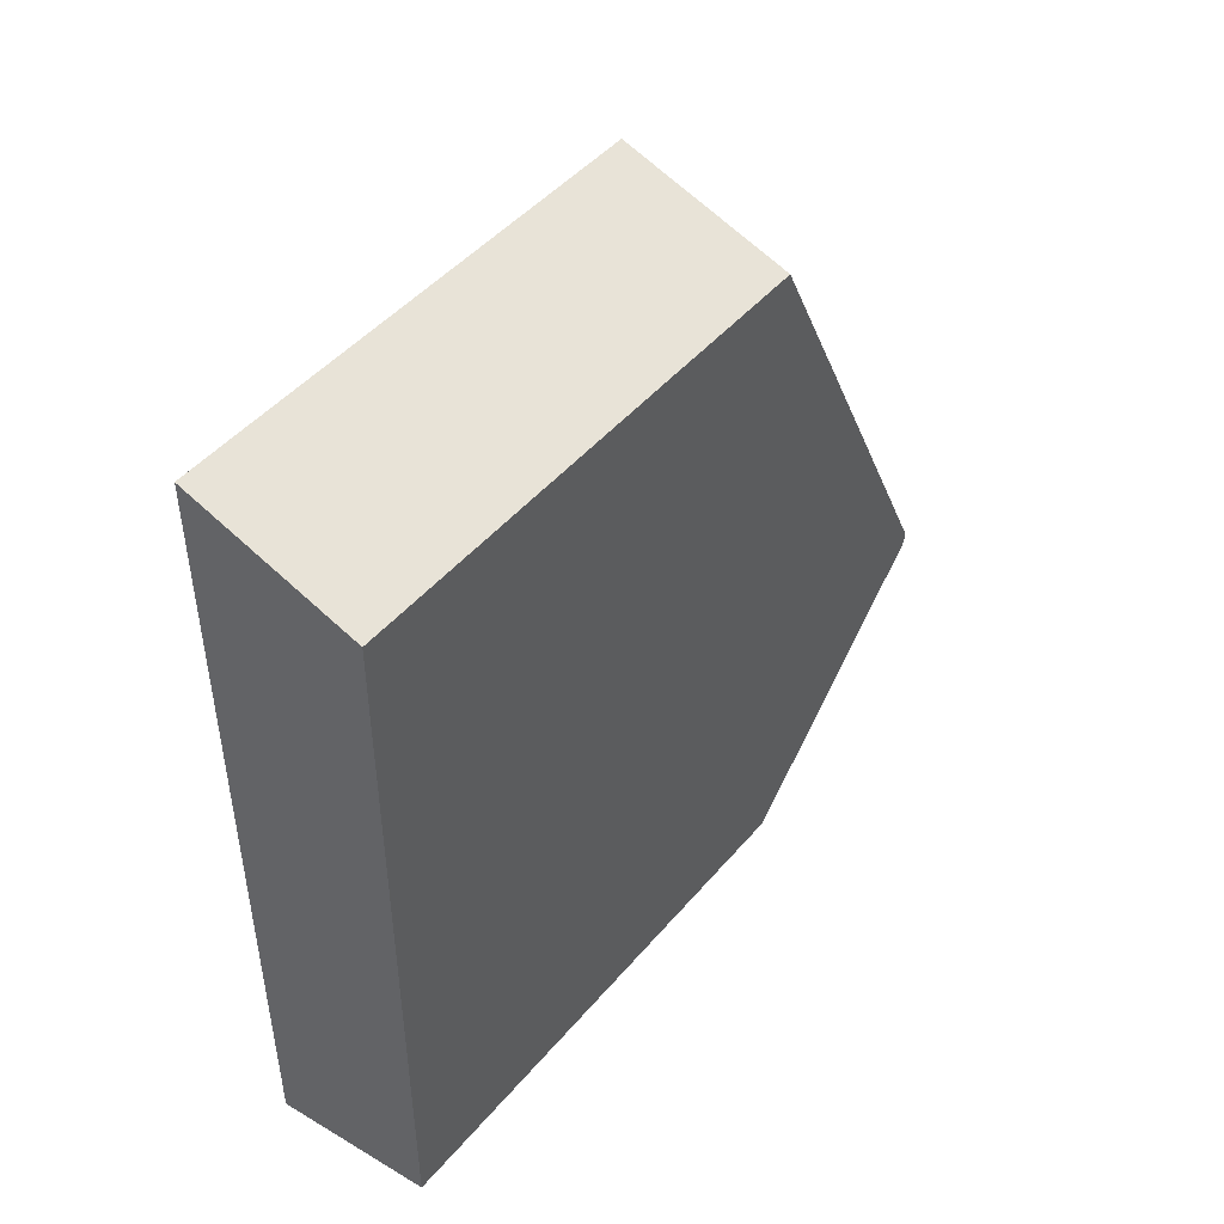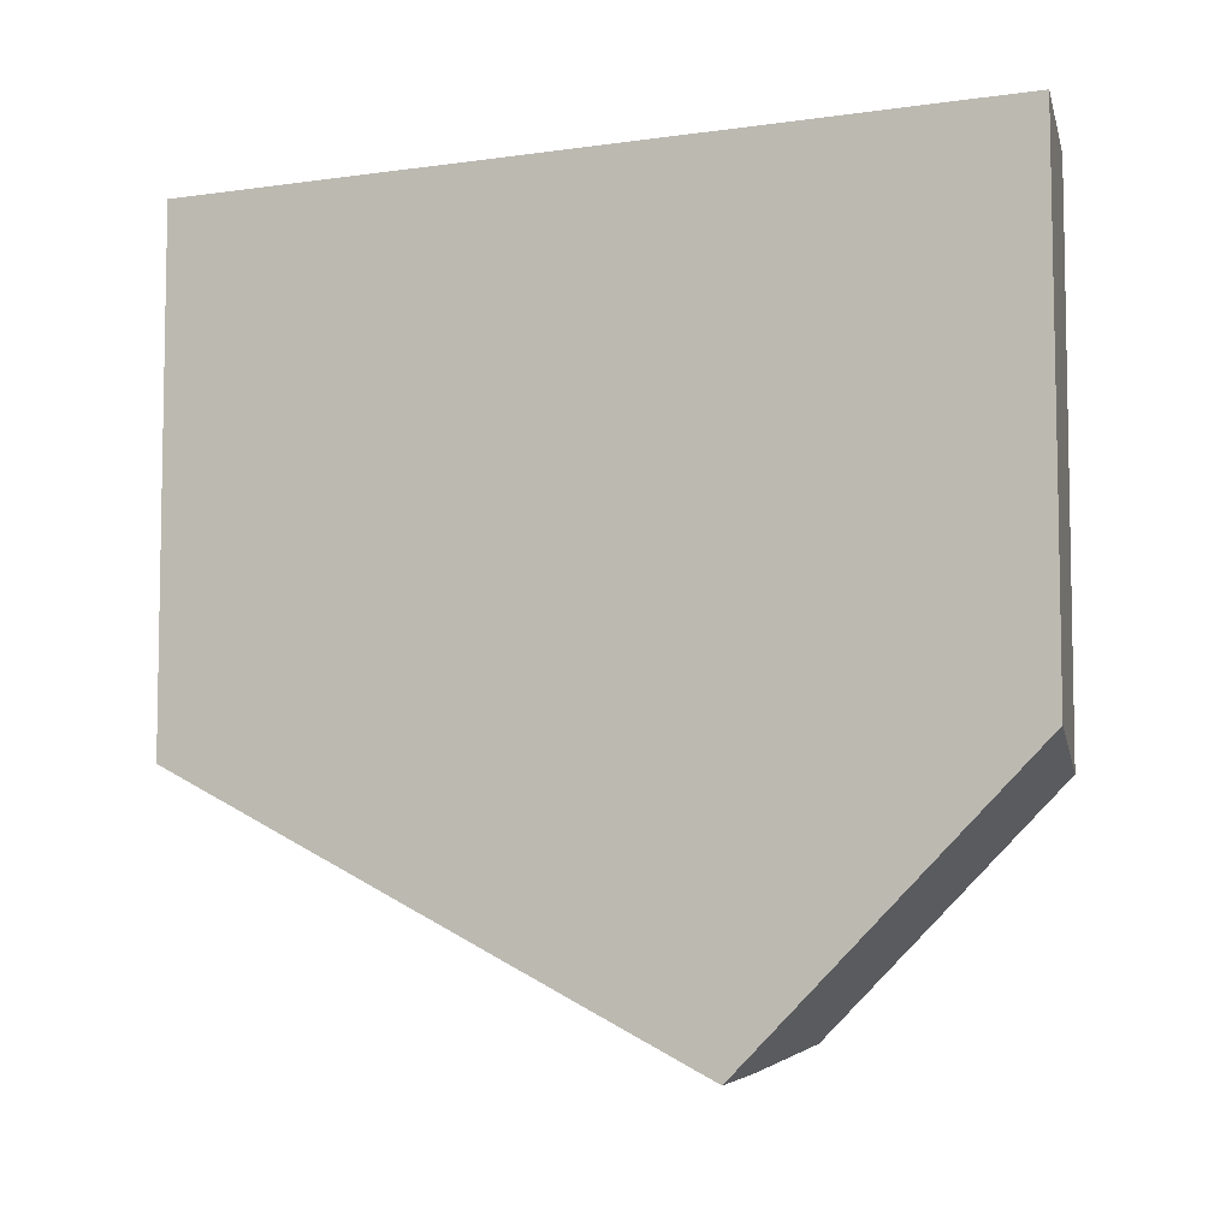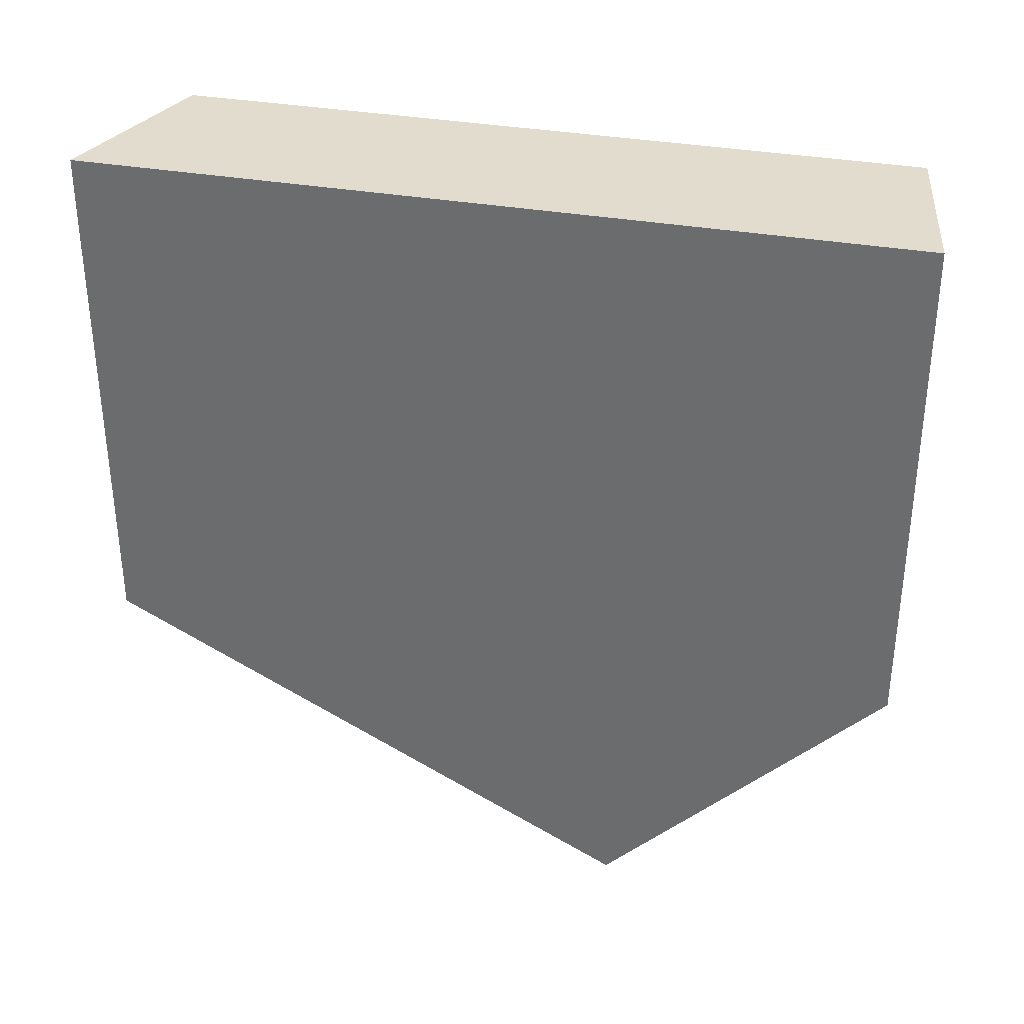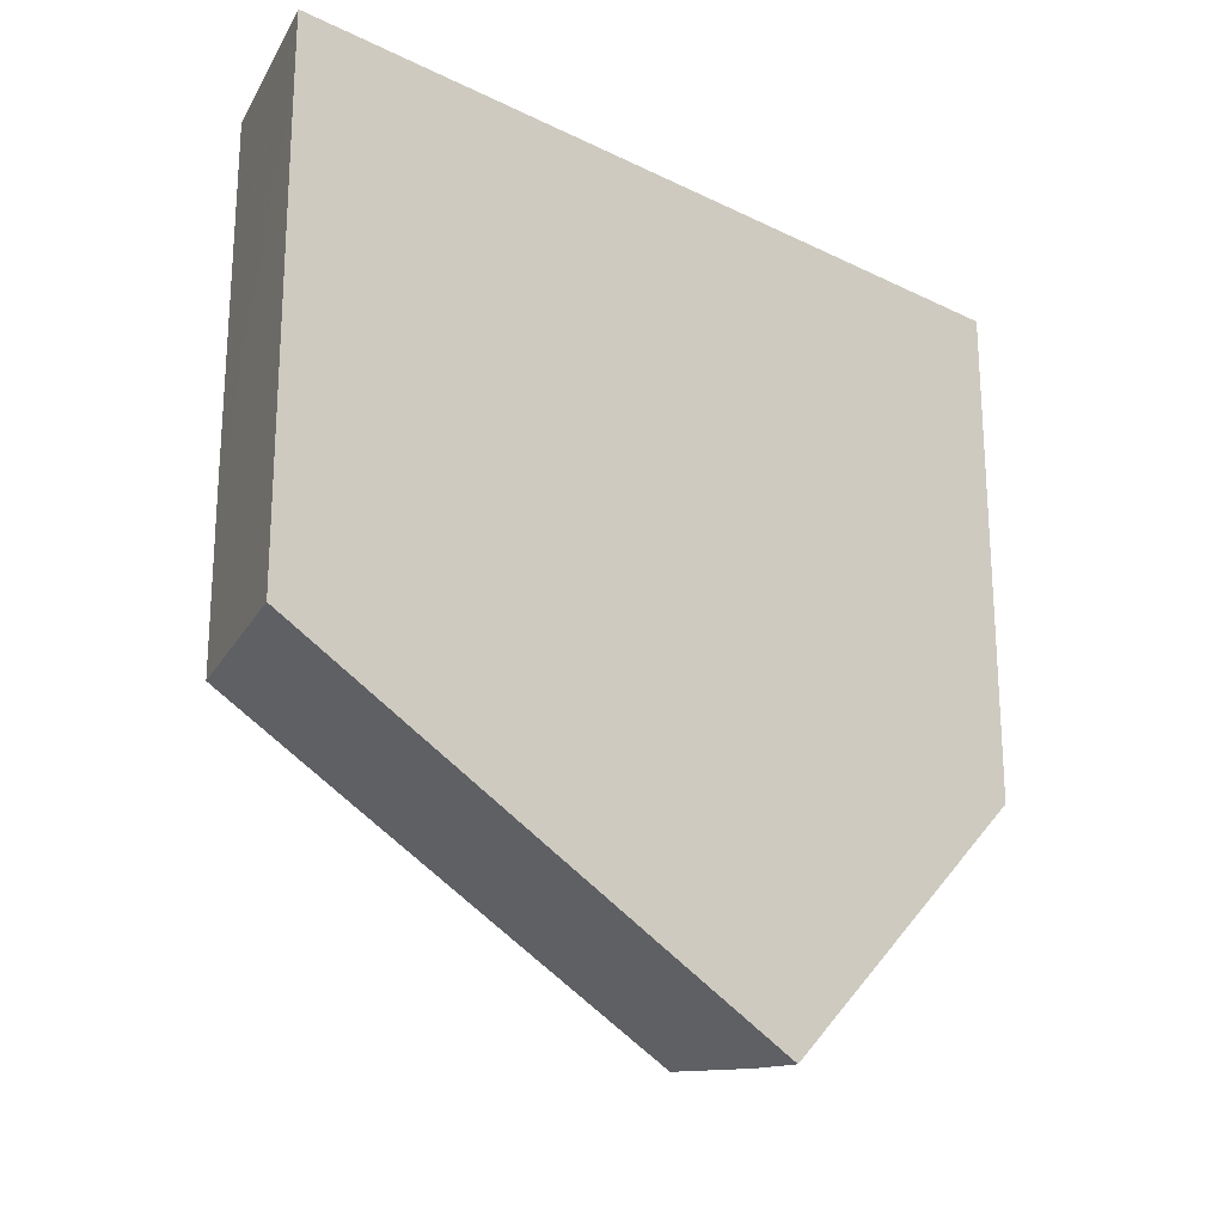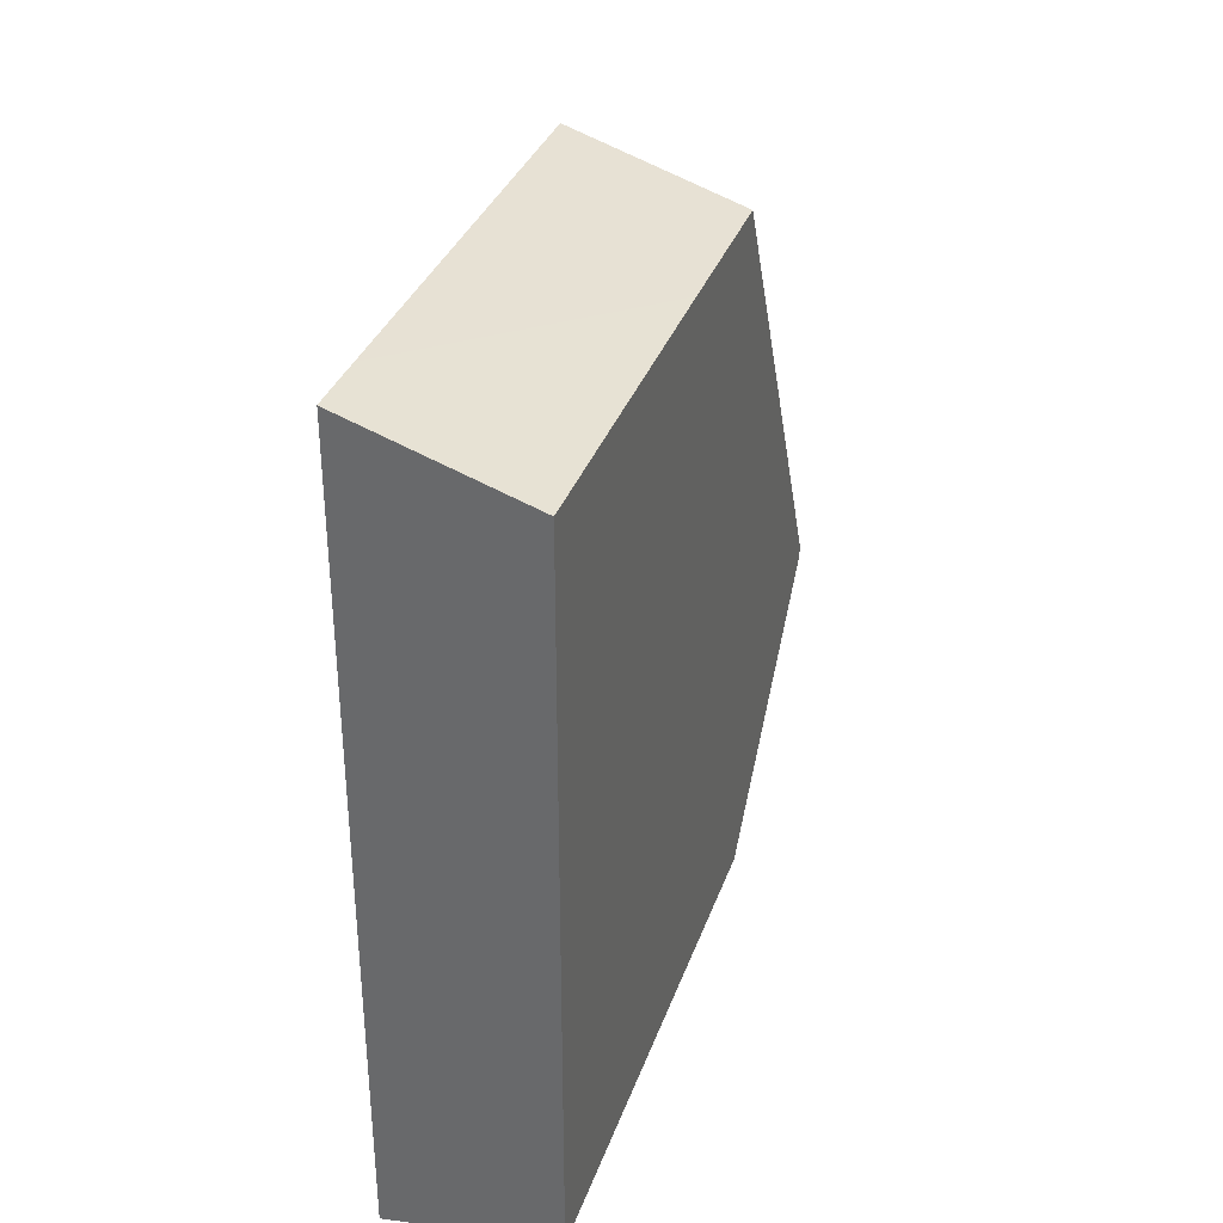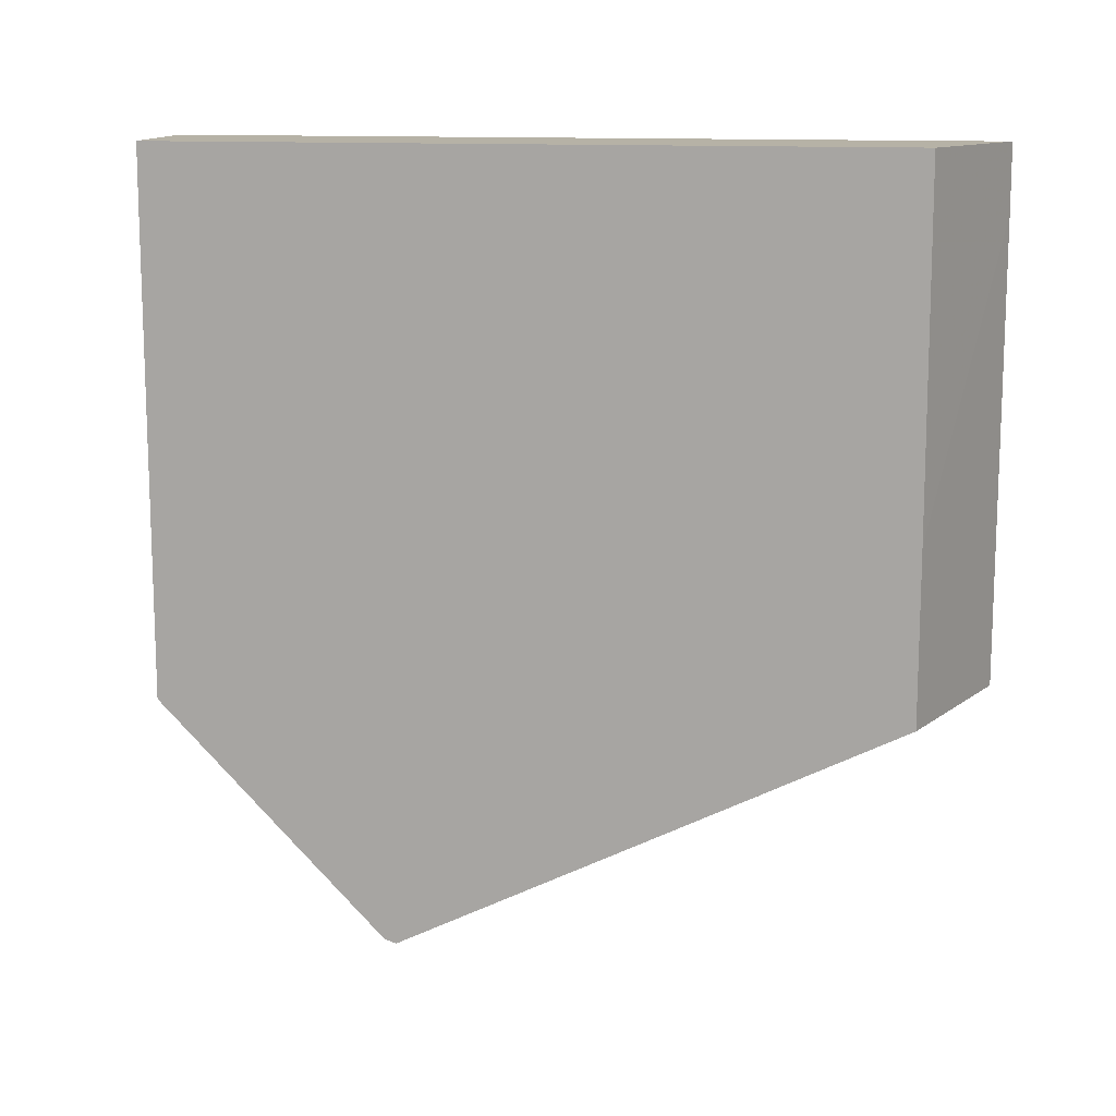
<metadata>
{"format":"obj","ext":"obj","renderer":"f3d","projection":"perspective","resolution":1024,"background":"white","views":[{"elev":46.8,"azim":37.9,"up":"+Y"},{"elev":-6.7,"azim":-67.5,"up":"+Z"},{"elev":34.1,"azim":-76.4,"up":"+Z"},{"elev":-21.7,"azim":-130.6,"up":"+Z"},{"elev":34.2,"azim":18.0,"up":"+Y"},{"elev":12.2,"azim":103.3,"up":"+Z"}]}
</metadata>
<code>
o Cube_cell.009_Mesh.009
v 0.04159 0.623 0.6313
v -0.01313 0.6264 0.6239
v 0.04159 0.7401 0.6901
v 0.04159 0.6172 0.6332
v -0.04159 0.6295 0.6208
v -0.04159 0.692 0.6522
v 0.04159 0.787 0.7136
v 0.04159 0.5686 0.6818
v -0.04159 0.8876 0.7508
v 0.04159 0.8604 0.7506
v 0.04159 0.508 0.7425
v -0.04159 0.4941 0.7562
v -0.04159 0.888 0.9684
v 0.04159 0.8605 0.8323
v 0.04159 0.5079 0.9726
v -0.04159 0.4941 0.8429
v -0.04159 0.8879 1
v 0.04159 0.8603 1
v 0.04159 0.5079 1
v -0.04159 0.4943 1
v 0.04159 0.7401 0.6901
v 0.04159 0.623 0.6313
v 0.04159 0.6172 0.6332
v 0.04159 0.787 0.7136
v 0.04159 0.5686 0.6818
v 0.04159 0.8604 0.7506
v 0.04159 0.508 0.7425
v -0.04159 0.8876 0.7508
v -0.04159 0.888 0.9684
v 0.04159 0.8605 0.8323
v -0.04159 0.4941 0.8429
v -0.04159 0.4941 0.7562
v 0.04159 0.5079 0.9726
v -0.04159 0.8879 1
v 0.04159 0.8603 1
v 0.04159 0.5079 1
v -0.04159 0.4943 1
v -0.04159 0.692 0.6522
v -0.04159 0.6295 0.6208
f 16 13 6
f 20 19 18
f 14 15 3
f 9 6 13
f 5 12 6
f 16 20 13
f 17 13 20
f 6 12 16
f 17 20 18
f 3 7 14
f 10 14 7
f 18 19 15
f 15 27 3
f 8 4 1
f 1 3 8
f 14 18 15
f 27 8 3
f 22 2 21
f 23 2 22
f 38 24 21
f 25 2 23
f 24 38 28
f 28 29 30
f 31 32 11
f 29 34 35
f 33 36 37
f 25 32 39
f 21 2 38
f 39 38 2
f 26 24 28
f 26 28 30
f 33 31 11
f 30 29 35
f 31 33 37
f 39 2 25
f 25 11 32

</code>
